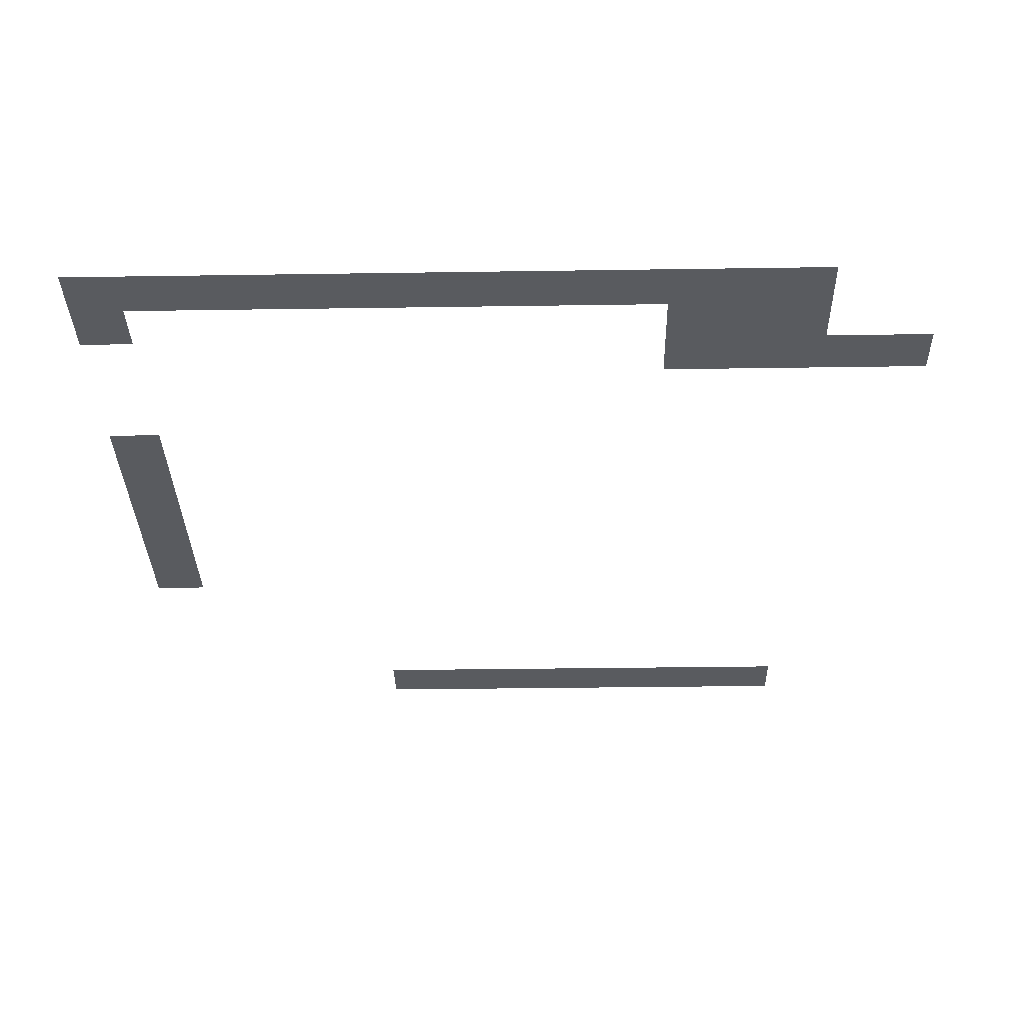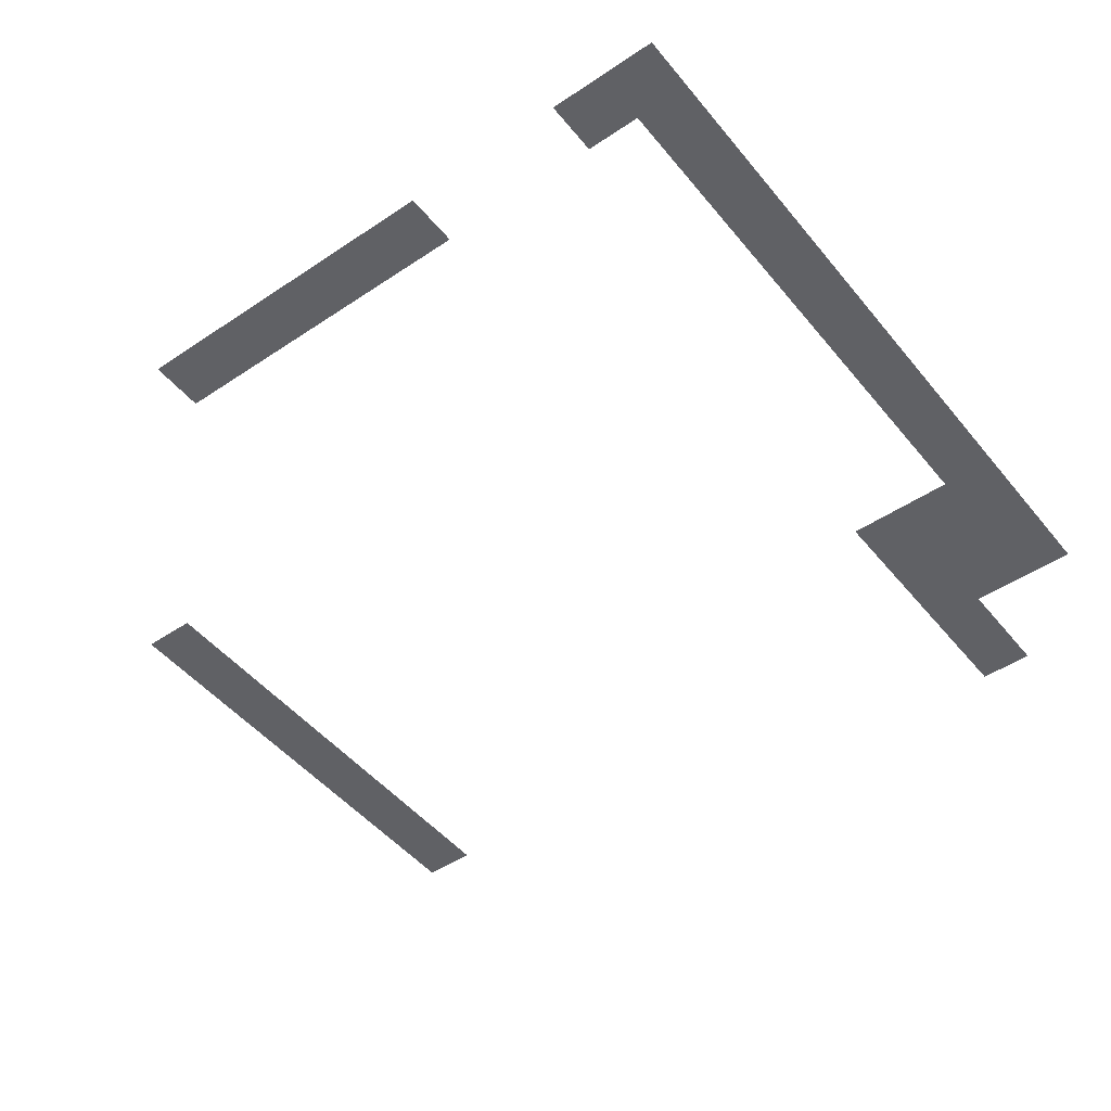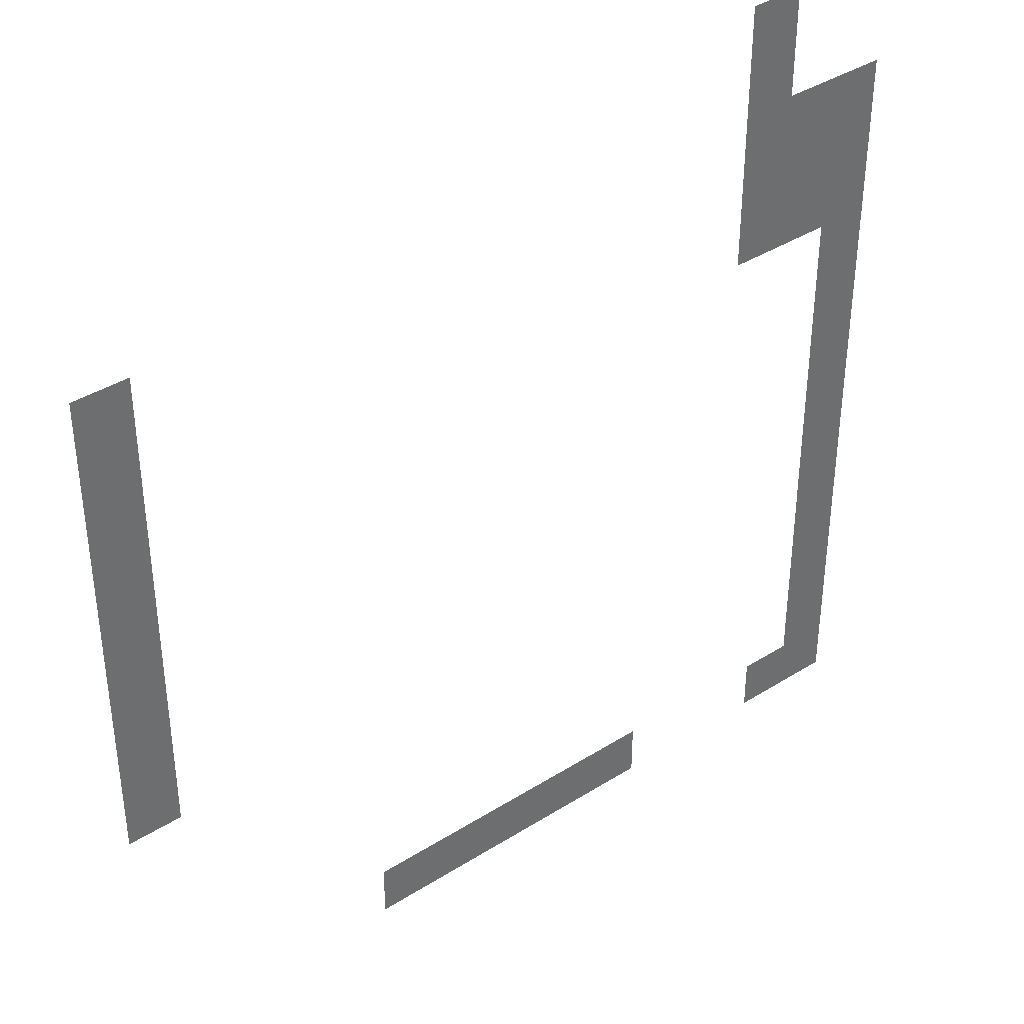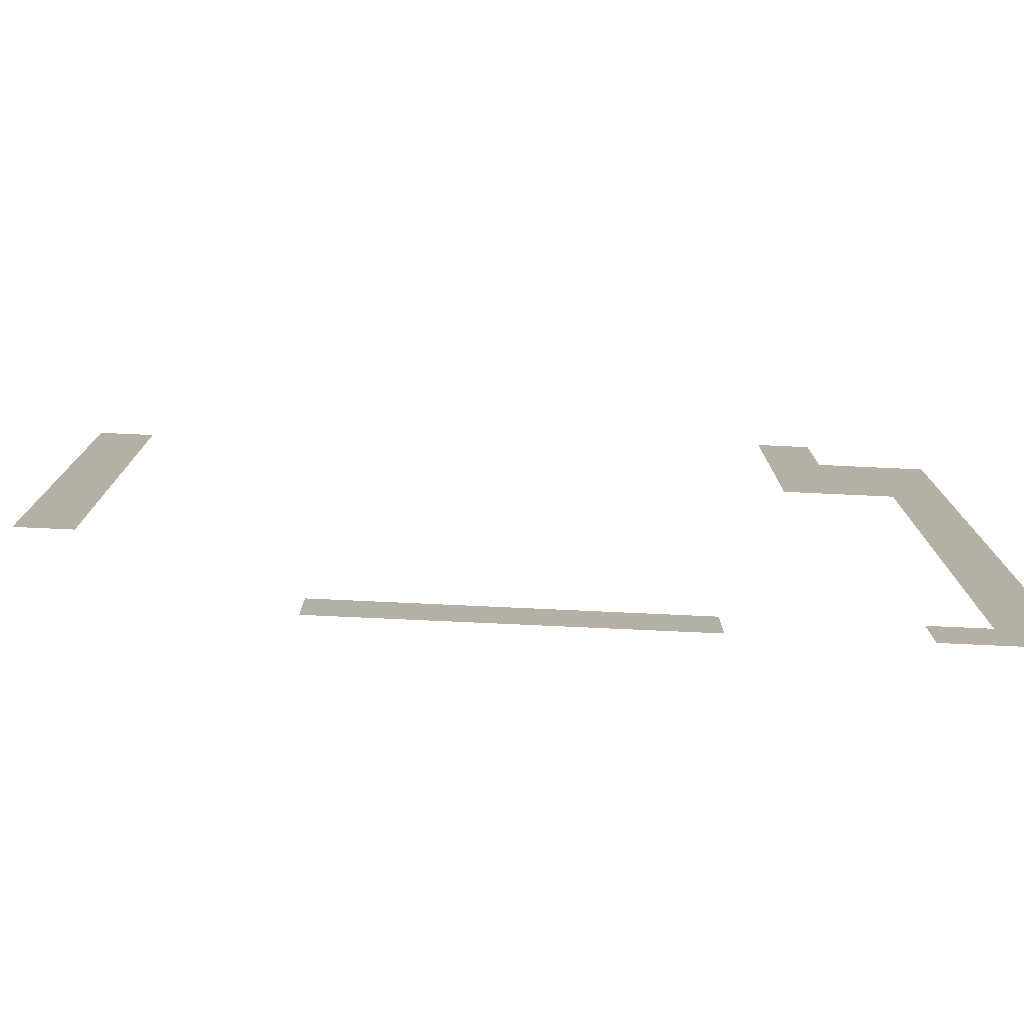
<metadata>
{"format":"obj","ext":"obj","renderer":"f3d","projection":"perspective","resolution":1024,"background":"white","views":[{"elev":-32.6,"azim":91.2,"up":"+Z"},{"elev":-47.7,"azim":37.1,"up":"+Z"},{"elev":39.0,"azim":-38.3,"up":"+Y"},{"elev":-78.6,"azim":-2.6,"up":"+Y"}]}
</metadata>
<code>
v -2 -1 0
v -3 -1 0
v -3 0 0
v -2 0 0
v -2 -2 0
v -3 -2 0
v -3 -1 0
v -2 -1 0
v 0 -3 0
v -1 -3 0
v -1 -2 0
v 0 -2 0
v -1 -3 0
v -2 -3 0
v -2 -2 0
v -1 -2 0
v -2 -3 0
v -3 -3 0
v -3 -2 0
v -2 -2 0
v -15 -3 0
v -16 -3 0
v -16 -2 0
v -15 -2 0
v 0 -4 0
v -1 -4 0
v -1 -3 0
v 0 -3 0
v -1 -4 0
v -2 -4 0
v -2 -3 0
v -1 -3 0
v -2 -4 0
v -3 -4 0
v -3 -3 0
v -2 -3 0
v -15 -4 0
v -16 -4 0
v -16 -3 0
v -15 -3 0
v 0 -5 0
v -1 -5 0
v -1 -4 0
v 0 -4 0
v -1 -5 0
v -2 -5 0
v -2 -4 0
v -1 -4 0
v -2 -5 0
v -3 -5 0
v -3 -4 0
v -2 -4 0
v -15 -5 0
v -16 -5 0
v -16 -4 0
v -15 -4 0
v 0 -6 0
v -1 -6 0
v -1 -5 0
v 0 -5 0
v -15 -6 0
v -16 -6 0
v -16 -5 0
v -15 -5 0
v 0 -7 0
v -1 -7 0
v -1 -6 0
v 0 -6 0
v -15 -7 0
v -16 -7 0
v -16 -6 0
v -15 -6 0
v 0 -8 0
v -1 -8 0
v -1 -7 0
v 0 -7 0
v -15 -8 0
v -16 -8 0
v -16 -7 0
v -15 -7 0
v 0 -9 0
v -1 -9 0
v -1 -8 0
v 0 -8 0
v -15 -9 0
v -16 -9 0
v -16 -8 0
v -15 -8 0
v 0 -10 0
v -1 -10 0
v -1 -9 0
v 0 -9 0
v -15 -10 0
v -16 -10 0
v -16 -9 0
v -15 -9 0
v 0 -11 0
v -1 -11 0
v -1 -10 0
v 0 -10 0
v -15 -11 0
v -16 -11 0
v -16 -10 0
v -15 -10 0
v 0 -12 0
v -1 -12 0
v -1 -11 0
v 0 -11 0
v 0 -13 0
v -1 -13 0
v -1 -12 0
v 0 -12 0
v 0 -14 0
v -1 -14 0
v -1 -13 0
v 0 -13 0
v 0 -15 0
v -1 -15 0
v -1 -14 0
v 0 -14 0
v 0 -16 0
v -1 -16 0
v -1 -15 0
v 0 -15 0
v -1 -16 0
v -2 -16 0
v -2 -15 0
v -1 -15 0
v -5 -16 0
v -6 -16 0
v -6 -15 0
v -5 -15 0
v -6 -16 0
v -7 -16 0
v -7 -15 0
v -6 -15 0
v -7 -16 0
v -8 -16 0
v -8 -15 0
v -7 -15 0
v -8 -16 0
v -9 -16 0
v -9 -15 0
v -8 -15 0
v -9 -16 0
v -10 -16 0
v -10 -15 0
v -9 -15 0
v -10 -16 0
v -11 -16 0
v -11 -15 0
v -10 -15 0
g Nono_mesh_0008
f 1 2 3 4
f 5 6 7 8
f 9 10 11 12
f 13 14 15 16
f 17 18 19 20
f 21 22 23 24
f 25 26 27 28
f 29 30 31 32
f 33 34 35 36
f 37 38 39 40
f 41 42 43 44
f 45 46 47 48
f 49 50 51 52
f 53 54 55 56
f 57 58 59 60
f 61 62 63 64
f 65 66 67 68
f 69 70 71 72
f 73 74 75 76
f 77 78 79 80
f 81 82 83 84
f 85 86 87 88
f 89 90 91 92
f 93 94 95 96
f 97 98 99 100
f 101 102 103 104
f 105 106 107 108
f 109 110 111 112
f 113 114 115 116
f 117 118 119 120
f 121 122 123 124
f 125 126 127 128
f 129 130 131 132
f 133 134 135 136
f 137 138 139 140
f 141 142 143 144
f 145 146 147 148
f 149 150 151 152

</code>
